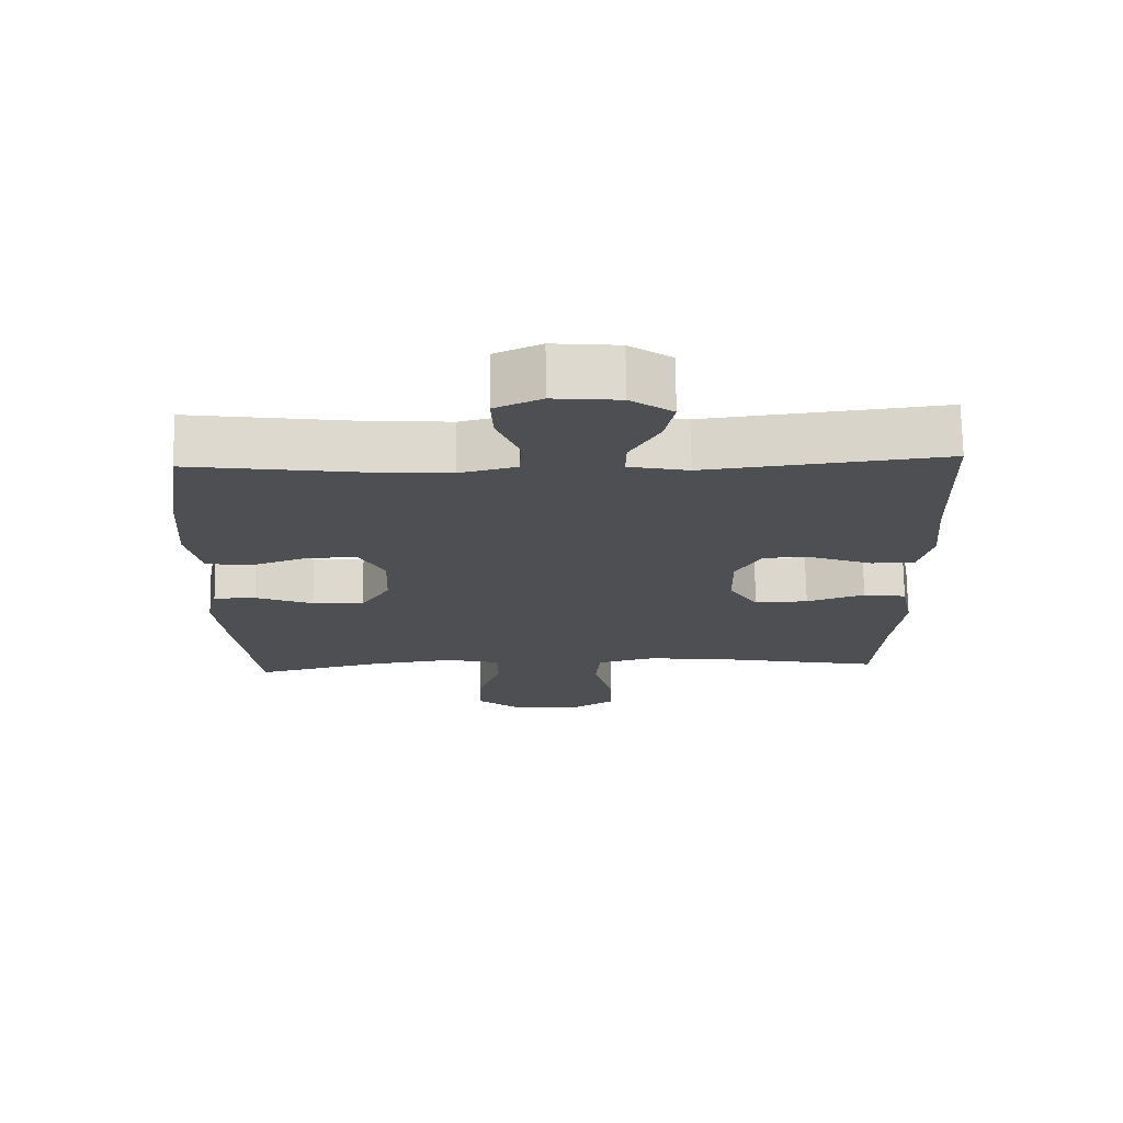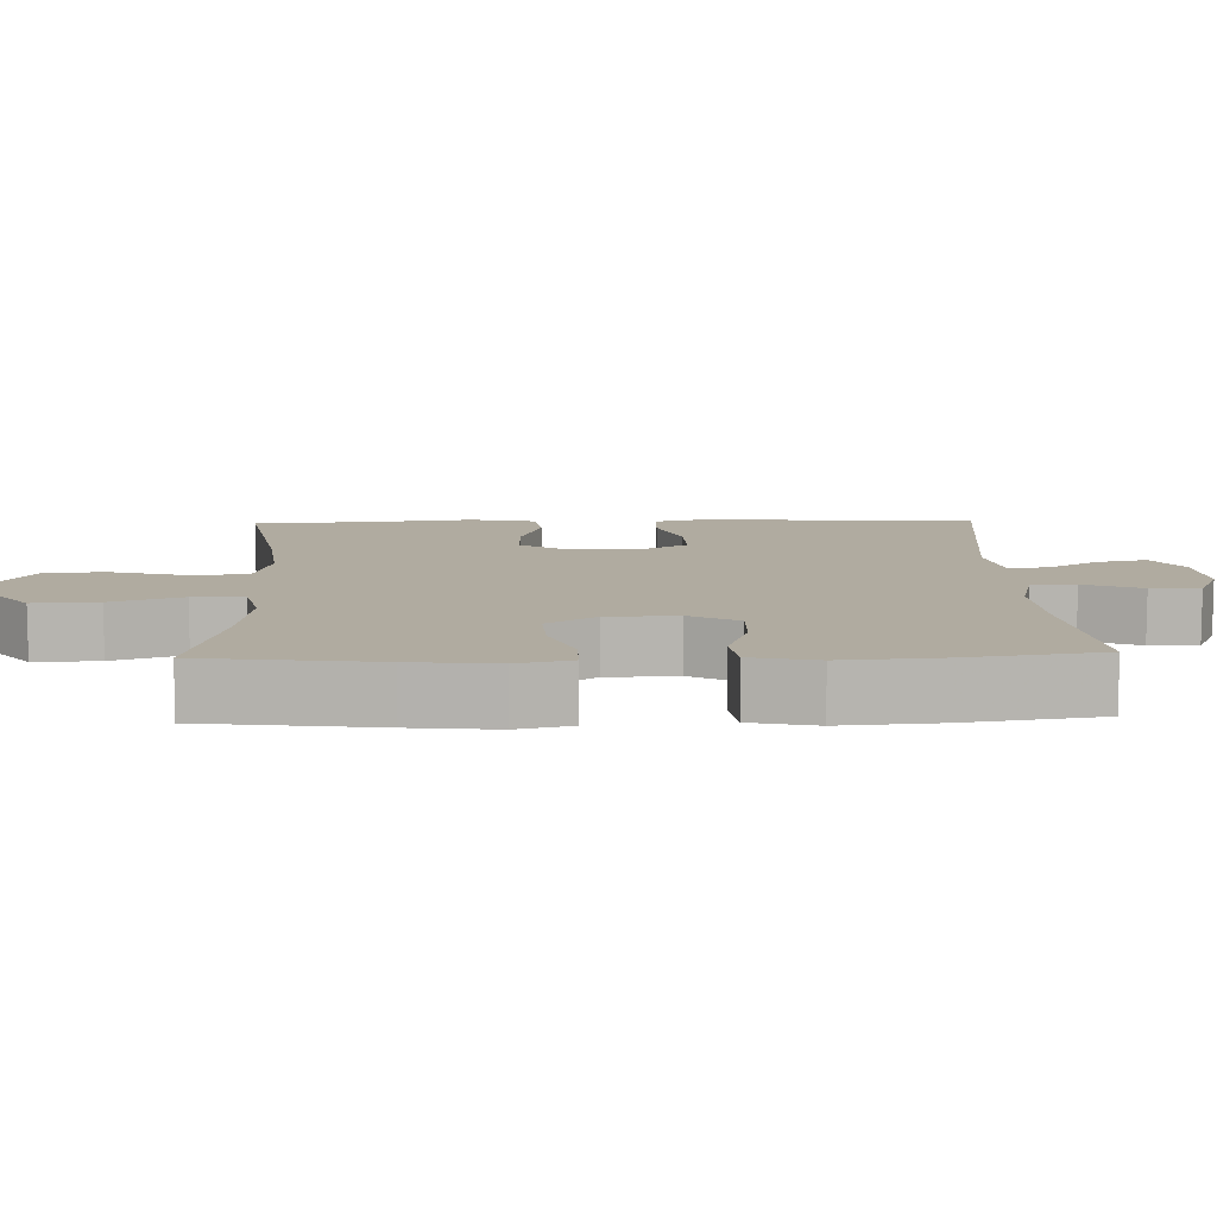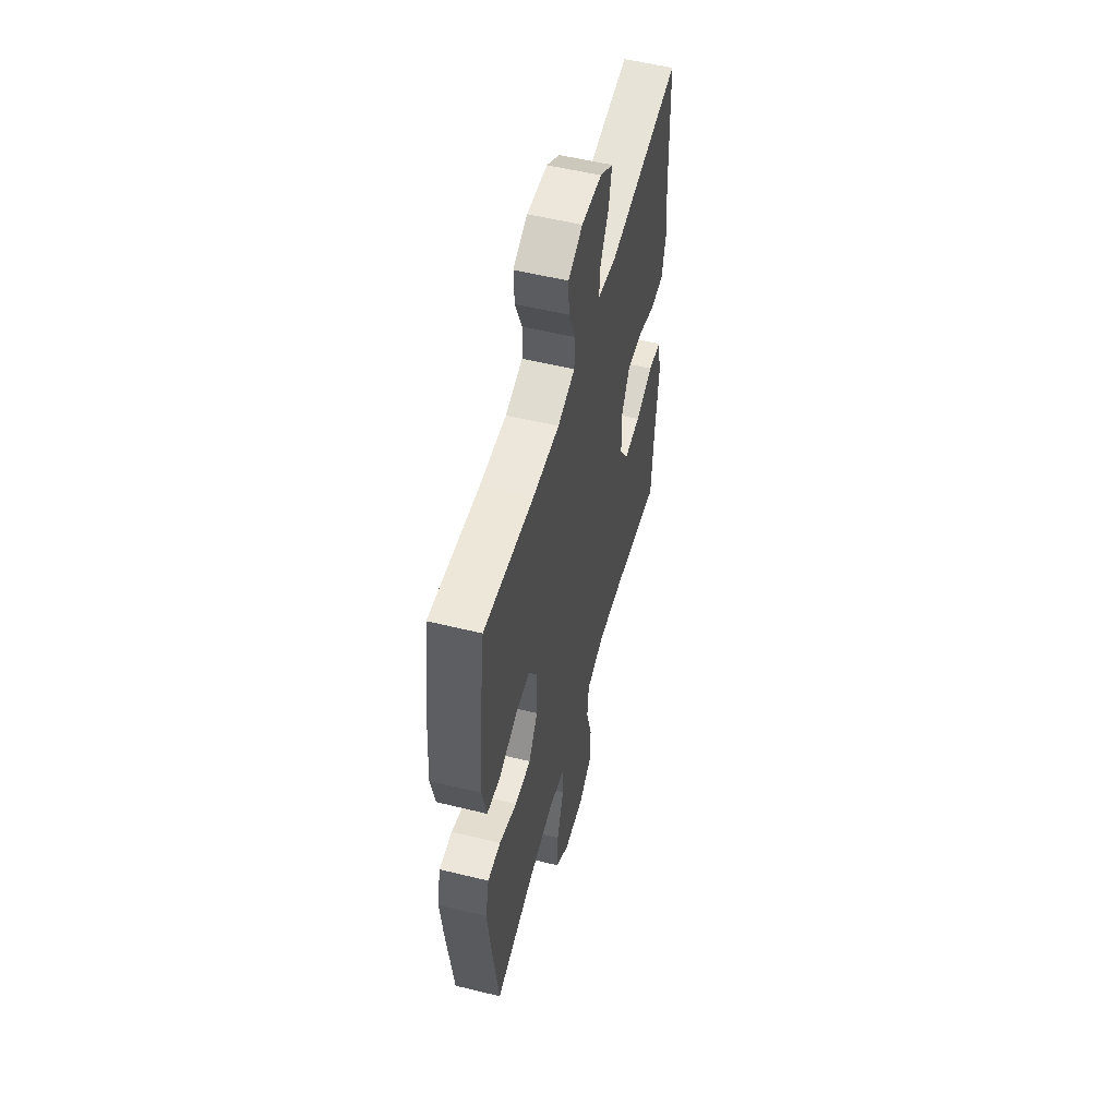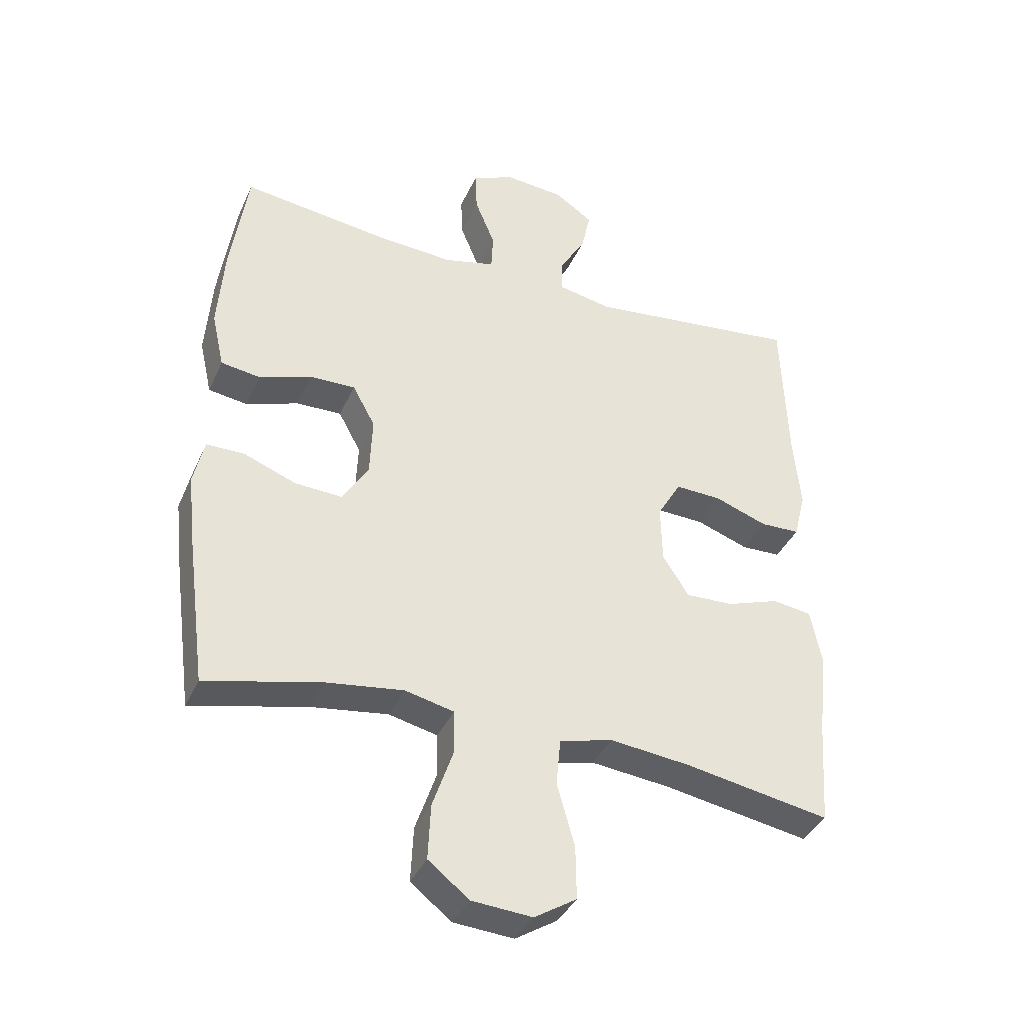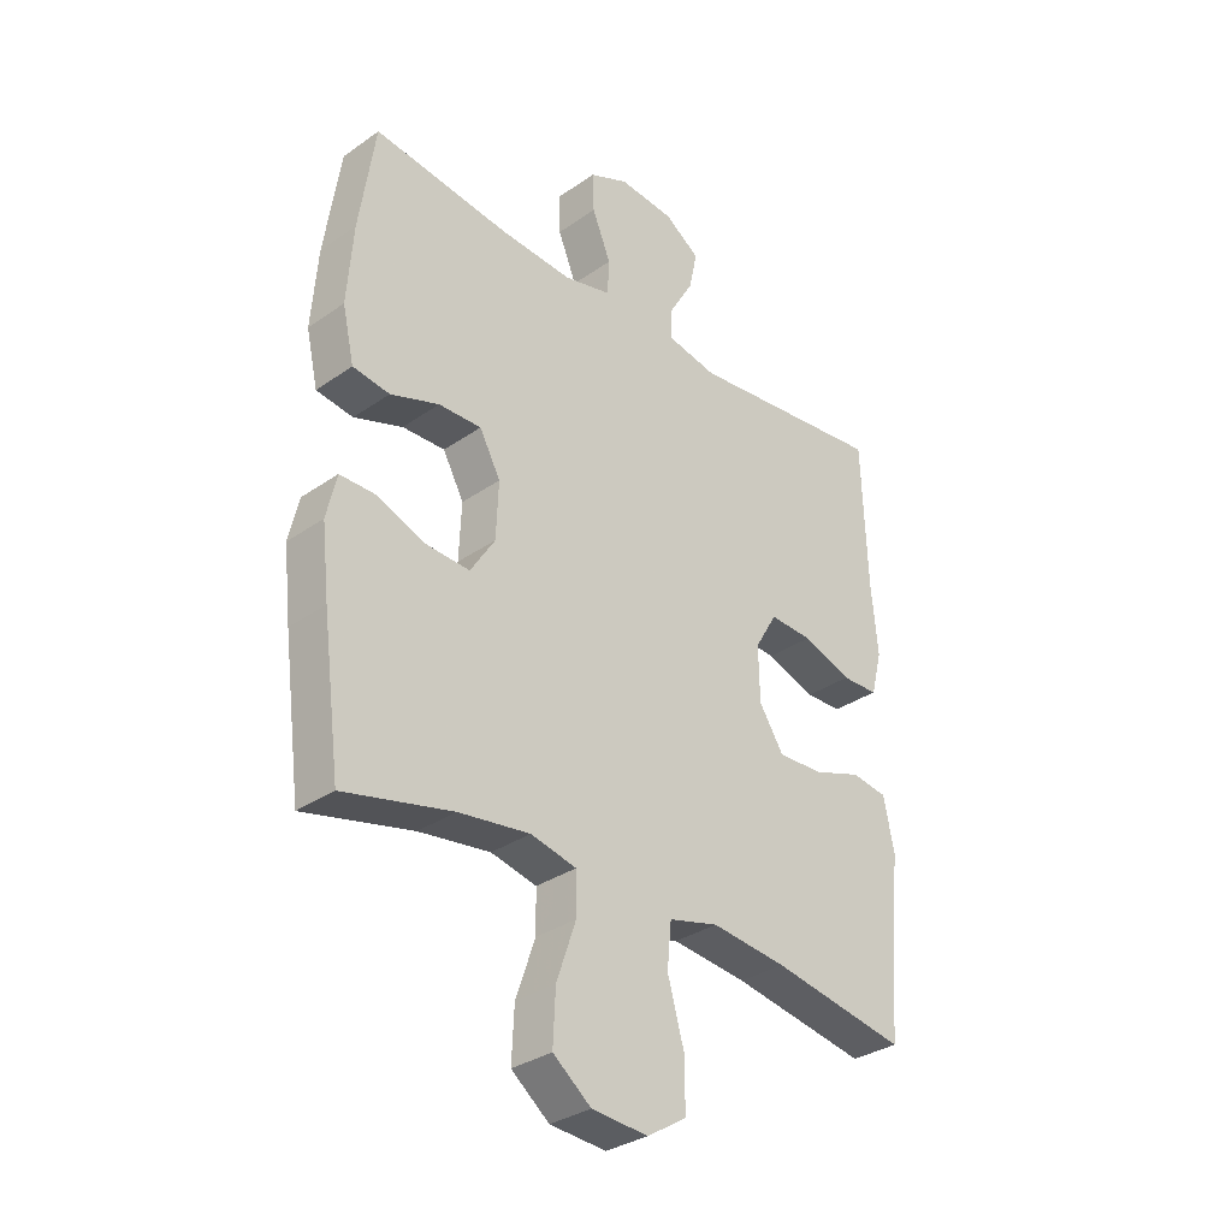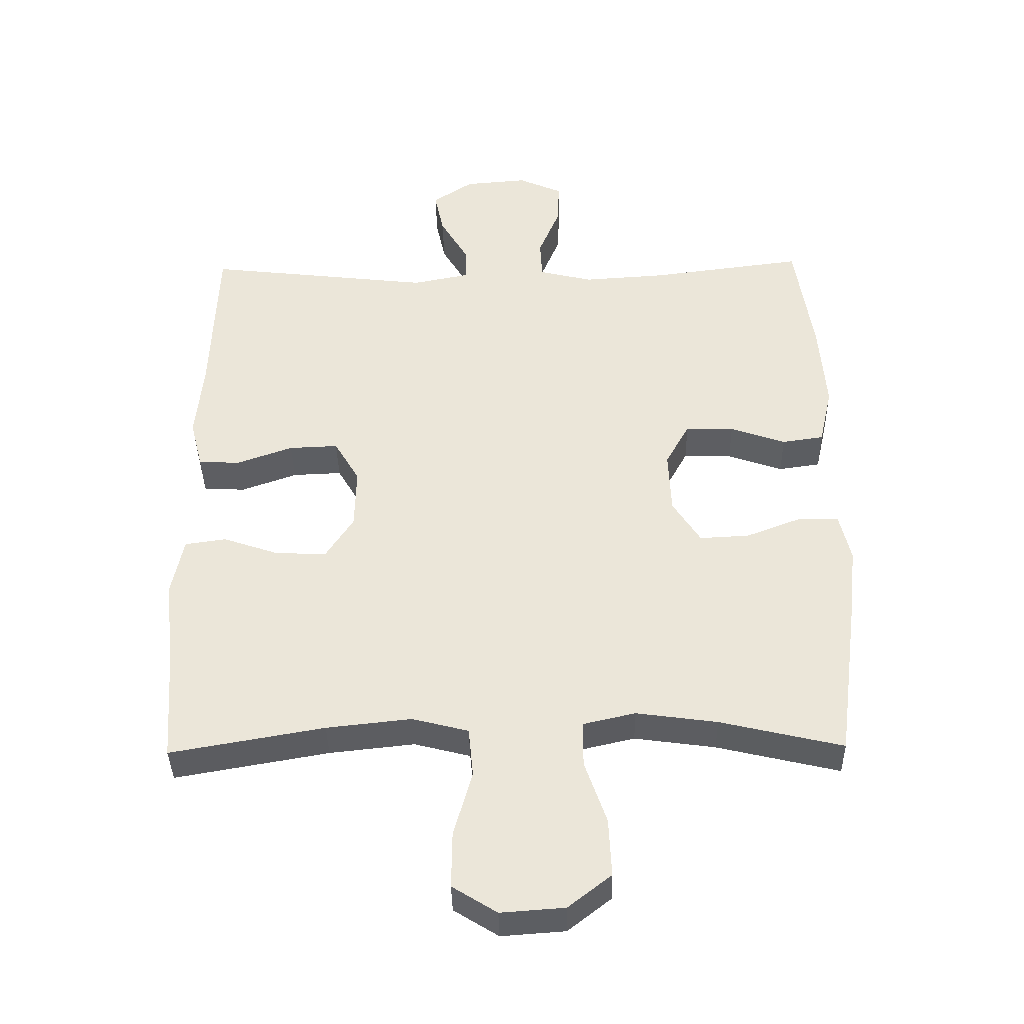
<metadata>
{"format":"obj","ext":"obj","renderer":"f3d","projection":"perspective","resolution":1024,"background":"white","views":[{"elev":72.3,"azim":-0.8,"up":"+Z"},{"elev":9.8,"azim":-92.0,"up":"+Y"},{"elev":54.5,"azim":-75.4,"up":"+Z"},{"elev":-38.1,"azim":-22.4,"up":"+Z"},{"elev":-32.5,"azim":-45.9,"up":"+Z"},{"elev":-38.4,"azim":-178.9,"up":"+Z"}]}
</metadata>
<code>
v -0.5 0.07 0.5
v -0.267 0.07 0.47
v -0.143 0.07 0.462
v -0.062 0.07 0.482
v -0.059 0.07 0.542
v -0.091 0.07 0.62
v -0.094 0.07 0.686
v -0.027 0.07 0.716
v 0.068 0.07 0.708
v 0.129 0.07 0.667
v 0.115 0.07 0.601
v 0.073 0.07 0.529
v 0.072 0.07 0.477
v 0.158 0.07 0.46
v 0.5 0.07 0.5
v 0.509 0.07 0.25
v 0.52 0.07 0.133
v 0.501 0.07 0.058
v 0.438 0.07 0.056
v 0.354 0.07 0.086
v 0.28 0.07 0.089
v 0.242 0.07 0.024
v 0.244 0.07 -0.069
v 0.286 0.07 -0.134
v 0.363 0.07 -0.131
v 0.447 0.07 -0.102
v 0.509 0.07 -0.111
v 0.527 0.07 -0.2
v 0.512 0.07 -0.333
v 0.5 0.07 -0.5
v 0.268 0.07 -0.459
v 0.14 0.07 -0.445
v 0.055 0.07 -0.467
v 0.048 0.07 -0.542
v 0.076 0.07 -0.641
v 0.077 0.07 -0.726
v 0.01 0.07 -0.768
v -0.086 0.07 -0.761
v -0.151 0.07 -0.71
v -0.147 0.07 -0.622
v -0.114 0.07 -0.526
v -0.115 0.07 -0.457
v -0.193 0.07 -0.439
v -0.315 0.07 -0.456
v -0.5 0.07 -0.5
v -0.531 0.07 -0.265
v -0.544 0.07 -0.149
v -0.527 0.07 -0.075
v -0.466 0.07 -0.075
v -0.383 0.07 -0.107
v -0.308 0.07 -0.111
v -0.266 0.07 -0.045
v -0.262 0.07 0.051
v -0.298 0.07 0.117
v -0.371 0.07 0.115
v -0.454 0.07 0.086
v -0.517 0.07 0.095
v -0.537 0.07 0.184
v -0.527 0.07 0.318
v -0.5 0 0.5
v -0.267 0 0.47
v -0.143 0 0.462
v -0.062 0 0.482
v -0.059 0 0.542
v -0.091 0 0.62
v -0.094 0 0.686
v -0.027 0 0.716
v 0.068 0 0.708
v 0.129 0 0.667
v 0.115 0 0.601
v 0.073 0 0.529
v 0.072 0 0.477
v 0.158 0 0.46
v 0.5 0 0.5
v 0.509 0 0.25
v 0.52 0 0.133
v 0.501 0 0.058
v 0.438 0 0.056
v 0.354 0 0.086
v 0.28 0 0.089
v 0.242 0 0.024
v 0.244 0 -0.069
v 0.286 0 -0.134
v 0.363 0 -0.131
v 0.447 0 -0.102
v 0.509 0 -0.111
v 0.527 0 -0.2
v 0.512 0 -0.333
v 0.5 0 -0.5
v 0.268 0 -0.459
v 0.14 0 -0.445
v 0.055 0 -0.467
v 0.048 0 -0.542
v 0.076 0 -0.641
v 0.077 0 -0.726
v 0.01 0 -0.768
v -0.086 0 -0.761
v -0.151 0 -0.71
v -0.147 0 -0.622
v -0.114 0 -0.526
v -0.115 0 -0.457
v -0.193 0 -0.439
v -0.315 0 -0.456
v -0.5 0 -0.5
v -0.531 0 -0.265
v -0.544 0 -0.149
v -0.527 0 -0.075
v -0.466 0 -0.075
v -0.383 0 -0.107
v -0.308 0 -0.111
v -0.266 0 -0.045
v -0.262 0 0.051
v -0.298 0 0.117
v -0.371 0 0.115
v -0.454 0 0.086
v -0.517 0 0.095
v -0.537 0 0.184
v -0.527 0 0.318
f 58 59 1 2
f 55 56 57 58
f 54 55 58 2
f 53 54 2 3
f 52 53 3 4
f 47 48 49 50
f 47 50 51
f 44 45 46 47
f 43 44 47 51
f 42 43 51 52
f 38 39 40 41
f 38 41 42
f 37 38 42
f 34 35 36 37
f 33 34 37 42
f 32 33 42 52
f 29 30 31
f 25 26 27 28
f 24 25 28 29
f 17 18 19 20
f 16 17 20 21
f 14 15 16 21
f 13 14 21 22
f 9 10 11 12
f 9 12 13
f 8 9 13
f 5 6 7 8
f 4 5 8 13
f 24 29 31 32
f 23 24 32 52
f 22 23 52
f 4 13 22 52
f 61 60 118 117
f 117 116 115 114
f 61 117 114 113
f 62 61 113 112
f 63 62 112 111
f 109 108 107 106
f 110 109 106
f 106 105 104 103
f 110 106 103 102
f 111 110 102 101
f 100 99 98 97
f 101 100 97
f 101 97 96
f 96 95 94 93
f 101 96 93 92
f 111 101 92 91
f 90 89 88
f 87 86 85 84
f 88 87 84 83
f 79 78 77 76
f 80 79 76 75
f 80 75 74 73
f 81 80 73 72
f 71 70 69 68
f 72 71 68
f 72 68 67
f 67 66 65 64
f 72 67 64 63
f 91 90 88 83
f 111 91 83 82
f 111 82 81
f 111 81 72 63
f 1 60 61 2
f 2 61 62 3
f 3 62 63 4
f 4 63 64 5
f 5 64 65 6
f 6 65 66 7
f 7 66 67 8
f 8 67 68 9
f 9 68 69 10
f 10 69 70 11
f 11 70 71 12
f 12 71 72 13
f 13 72 73 14
f 14 73 74 15
f 15 74 75 16
f 16 75 76 17
f 17 76 77 18
f 18 77 78 19
f 19 78 79 20
f 20 79 80 21
f 21 80 81 22
f 22 81 82 23
f 23 82 83 24
f 24 83 84 25
f 25 84 85 26
f 26 85 86 27
f 27 86 87 28
f 28 87 88 29
f 29 88 89 30
f 30 89 90 31
f 31 90 91 32
f 32 91 92 33
f 33 92 93 34
f 34 93 94 35
f 35 94 95 36
f 36 95 96 37
f 37 96 97 38
f 38 97 98 39
f 39 98 99 40
f 40 99 100 41
f 41 100 101 42
f 42 101 102 43
f 43 102 103 44
f 44 103 104 45
f 45 104 105 46
f 46 105 106 47
f 47 106 107 48
f 48 107 108 49
f 49 108 109 50
f 50 109 110 51
f 51 110 111 52
f 52 111 112 53
f 53 112 113 54
f 54 113 114 55
f 55 114 115 56
f 56 115 116 57
f 57 116 117 58
f 58 117 118 59
f 59 118 60 1

</code>
